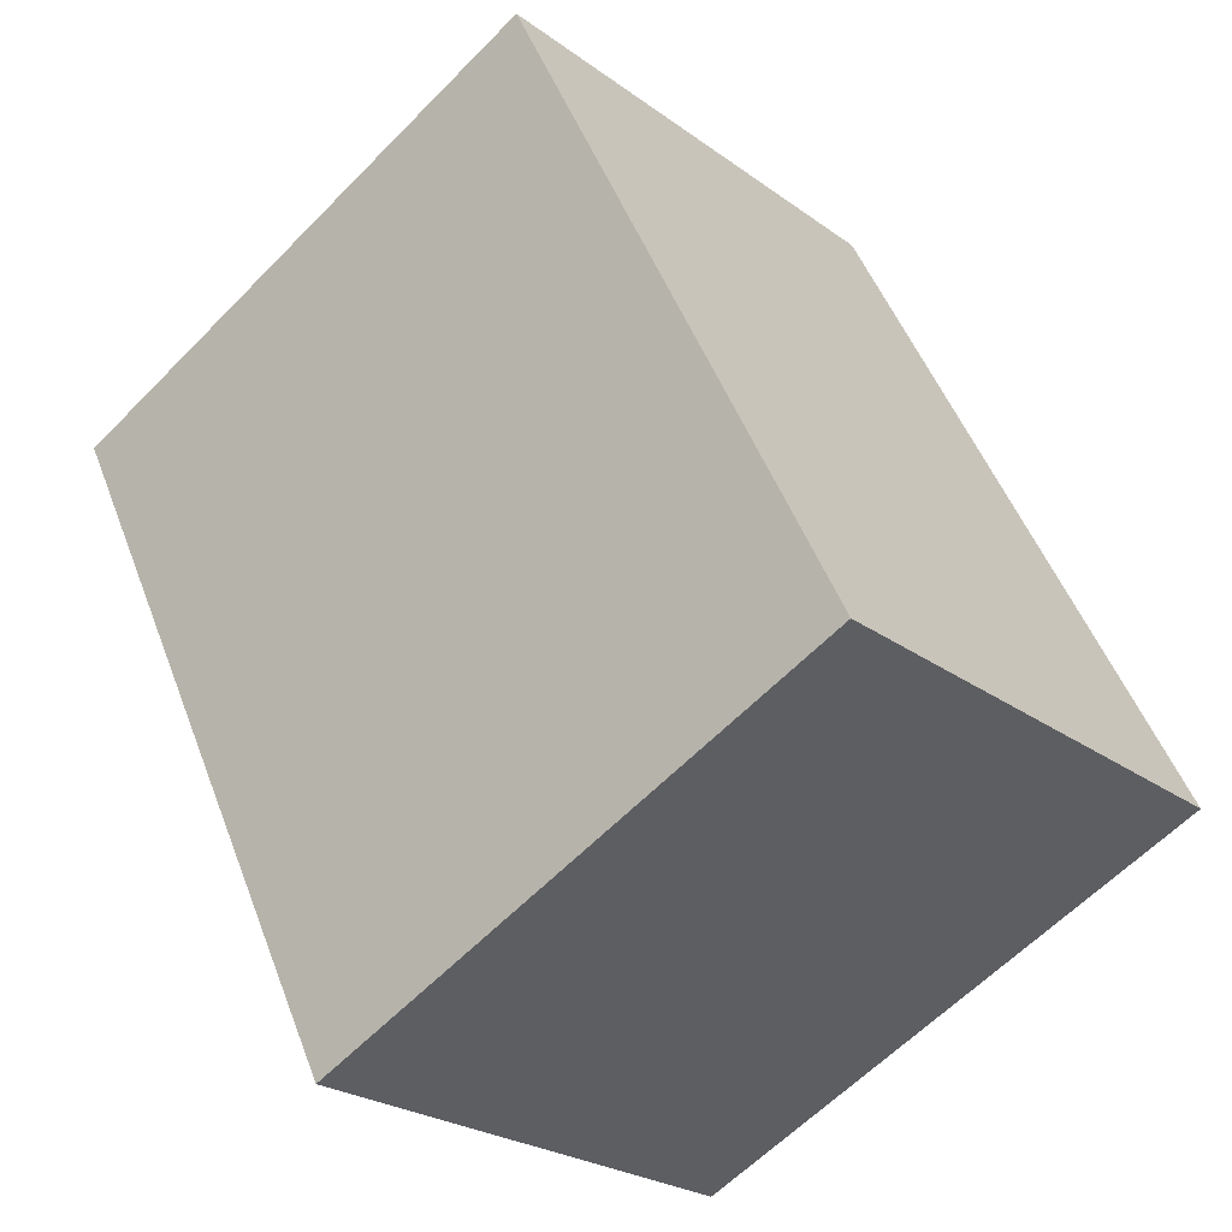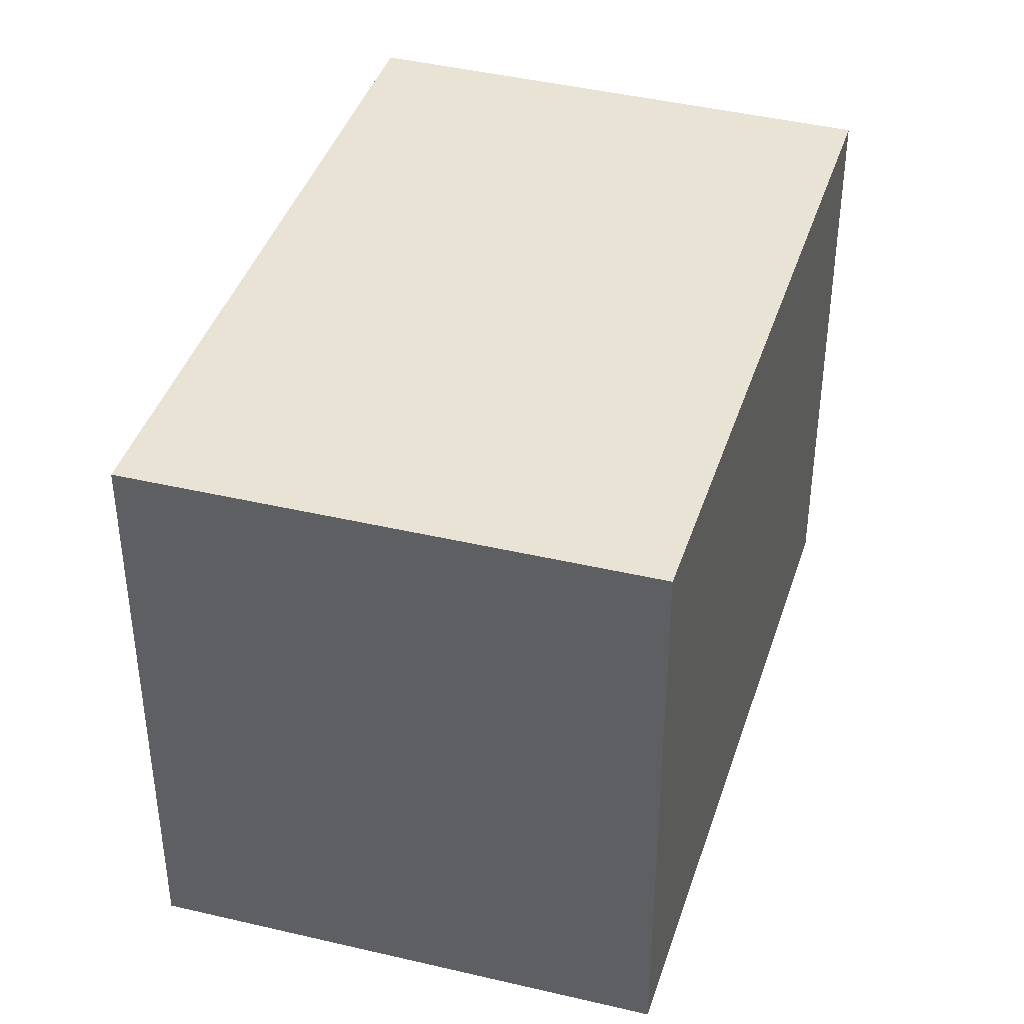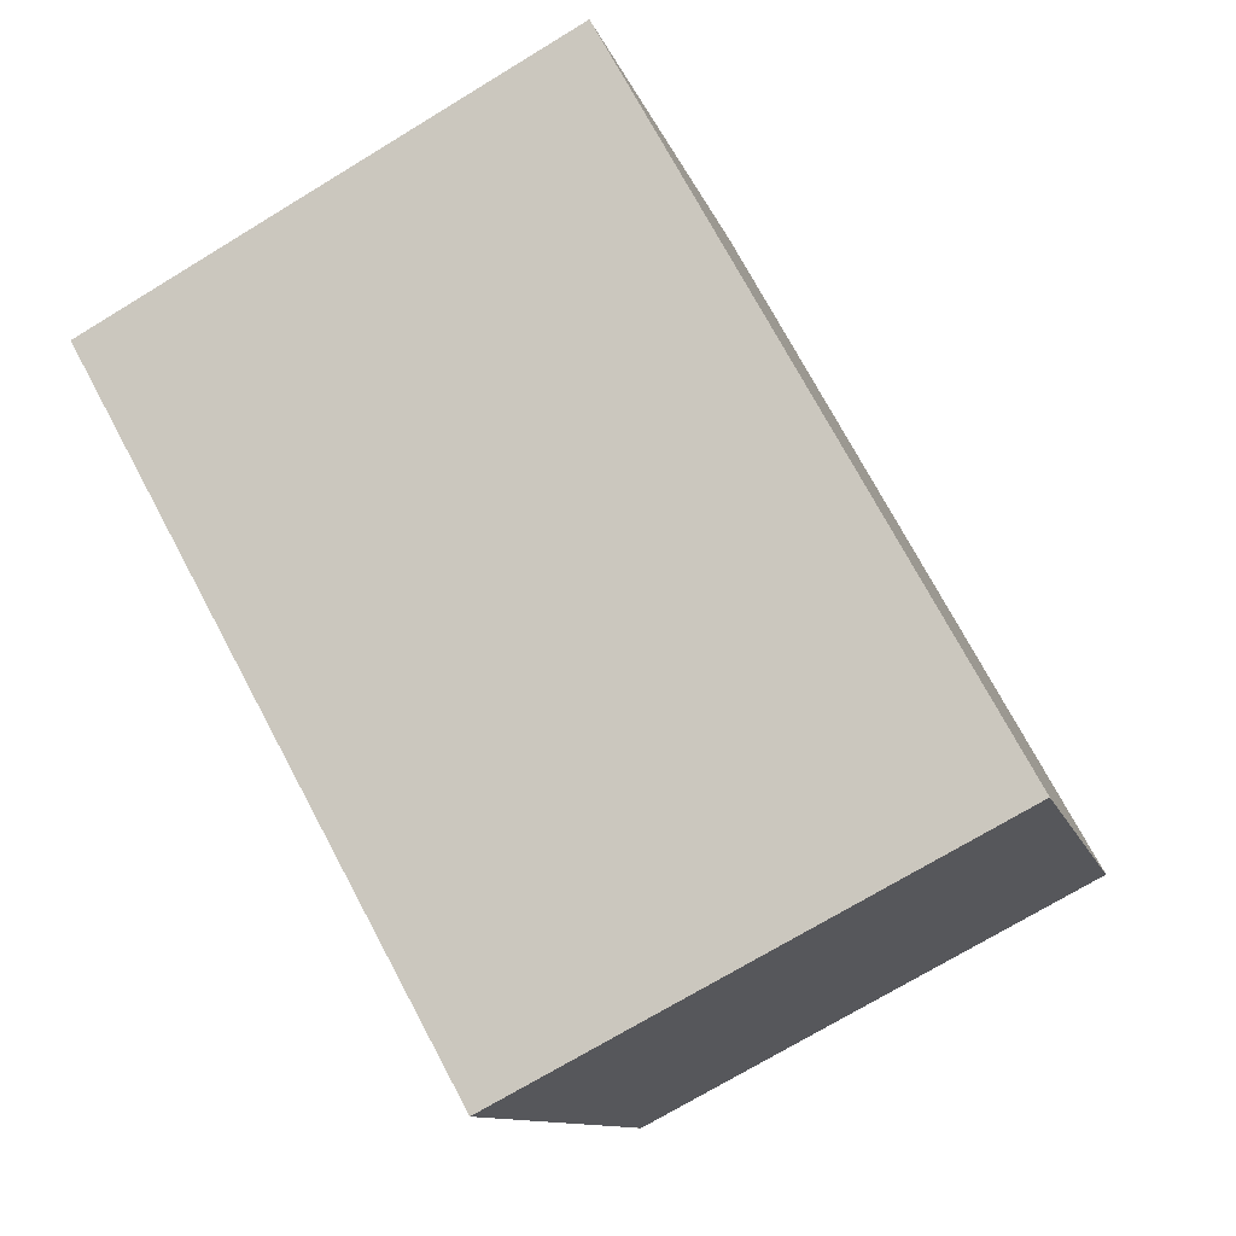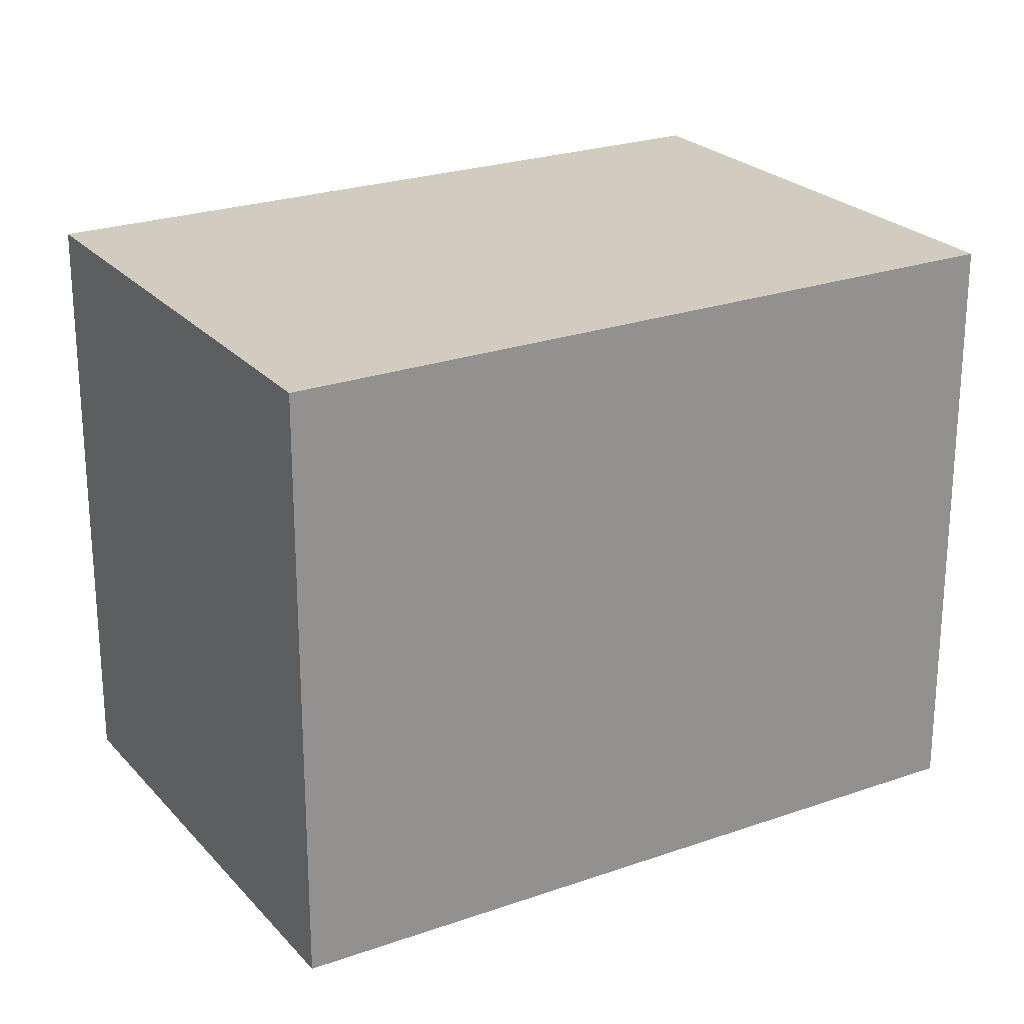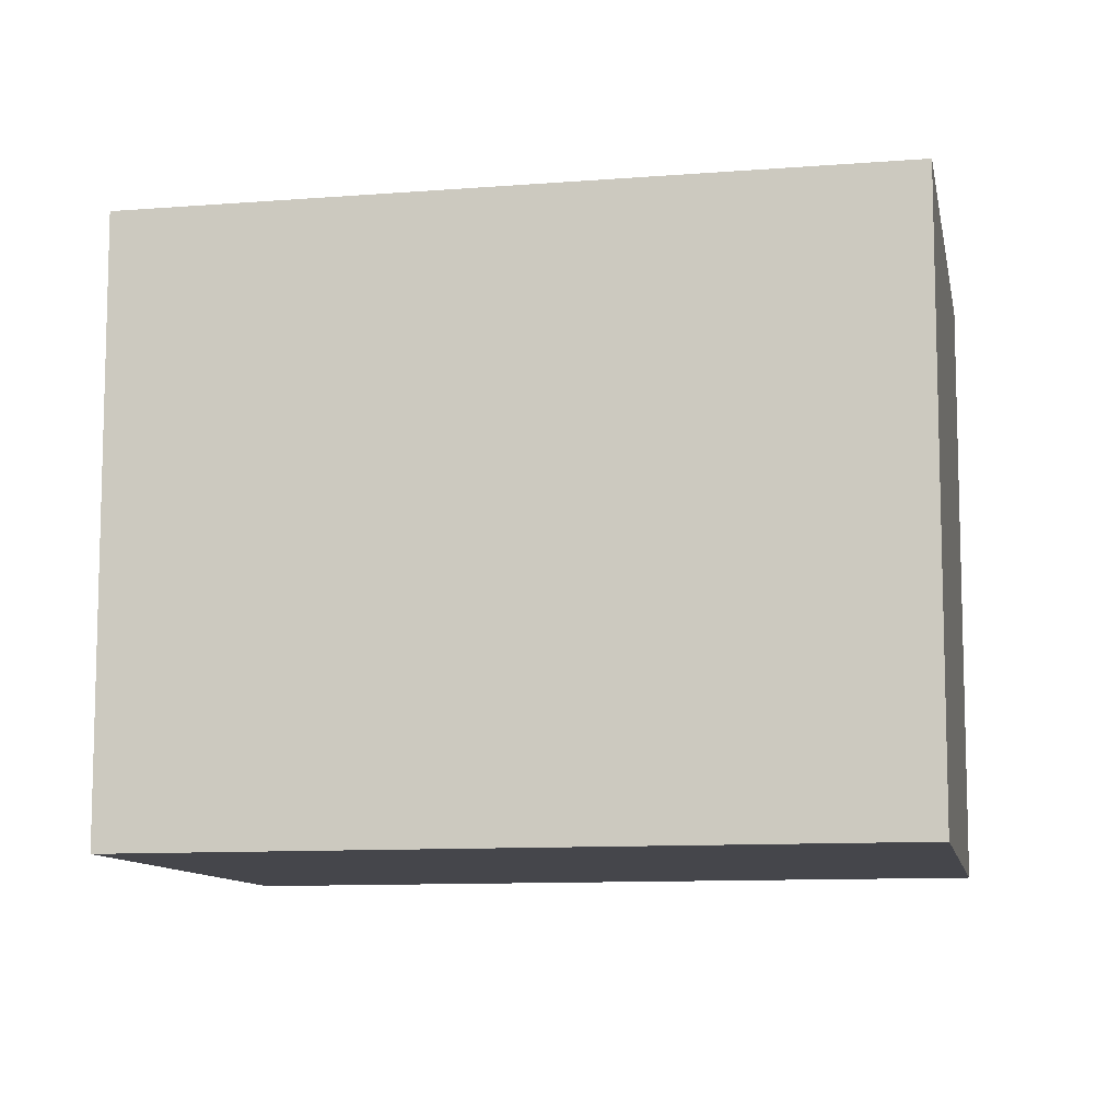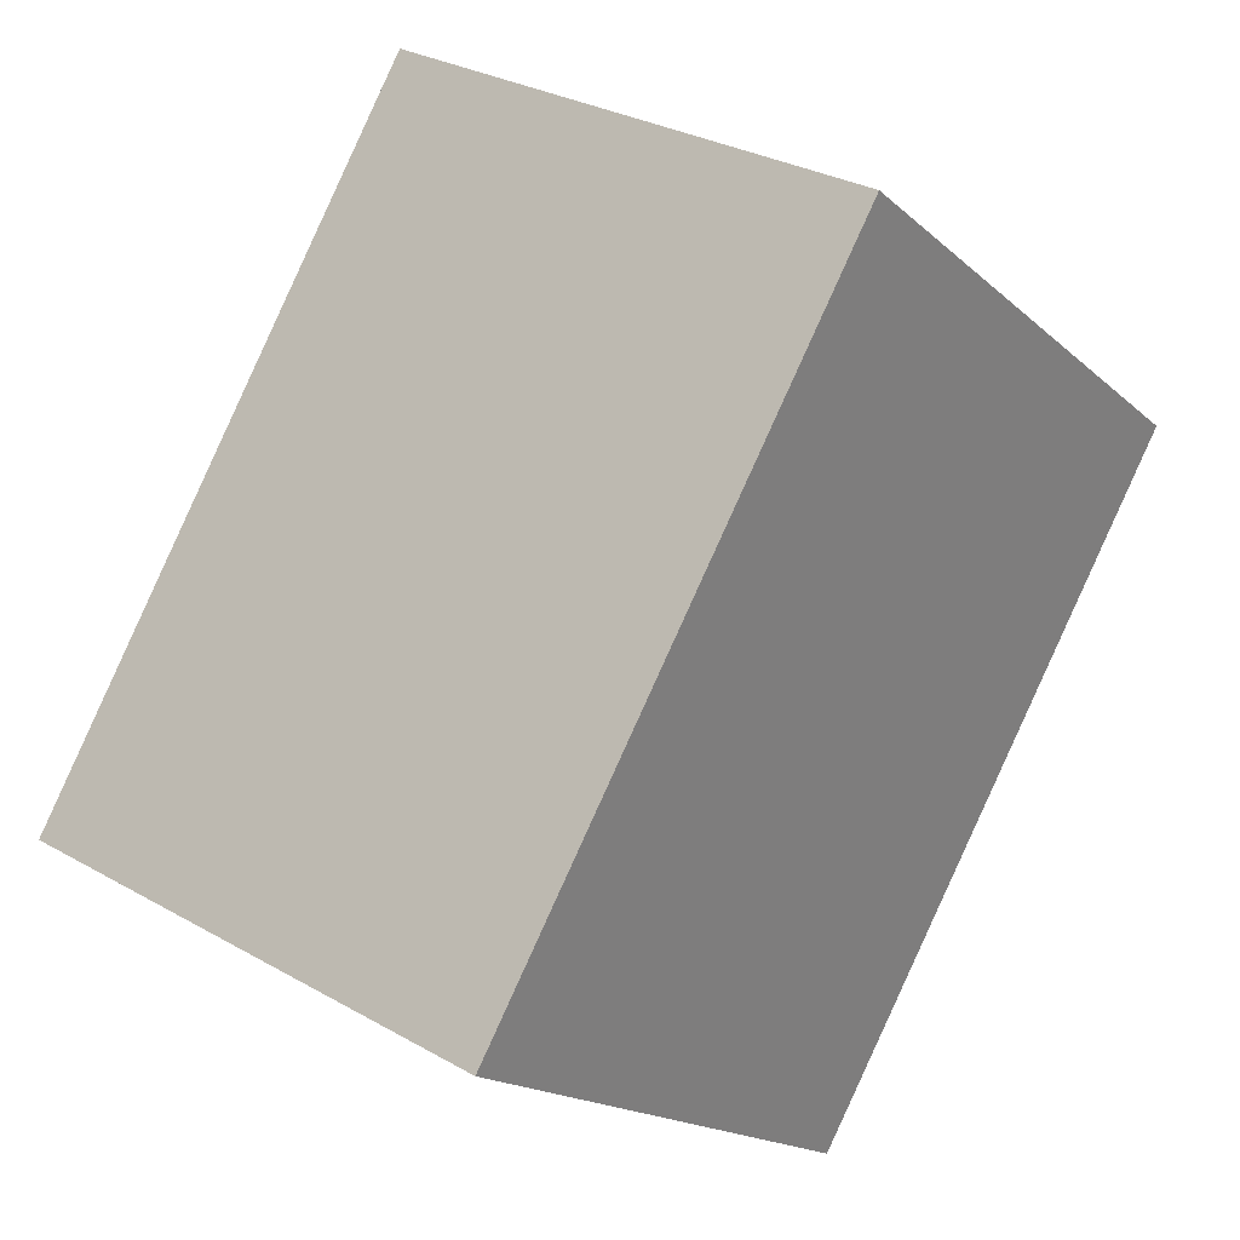
<metadata>
{"format":"obj","ext":"obj","renderer":"f3d","projection":"perspective","resolution":1024,"background":"white","views":[{"elev":-61.1,"azim":-44.0,"up":"+Z"},{"elev":41.0,"azim":168.5,"up":"+Y"},{"elev":-10.9,"azim":13.5,"up":"+Z"},{"elev":24.2,"azim":31.0,"up":"+Y"},{"elev":-10.1,"azim":72.9,"up":"+Y"},{"elev":-17.0,"azim":-149.2,"up":"+Z"}]}
</metadata>
<code>
v  1.749 2.276 0.945
v  1.386 2.276 -2.511
v  0 2.276 1.394e-16
v  3.14 2.276 -1.6
v  0 0 0
v  1.749 -5.786e-17 0.945
v  3.14 9.797e-17 -1.6
v  1.386 1.538e-16 -2.511
g defaultobject
f 1 2 3
f 2 1 4
f 5 1 3
f 1 5 6
f 6 4 1
f 4 6 7
f 7 2 4
f 2 7 8
f 8 3 2
f 3 8 5
f 8 6 5
f 6 8 7

</code>
